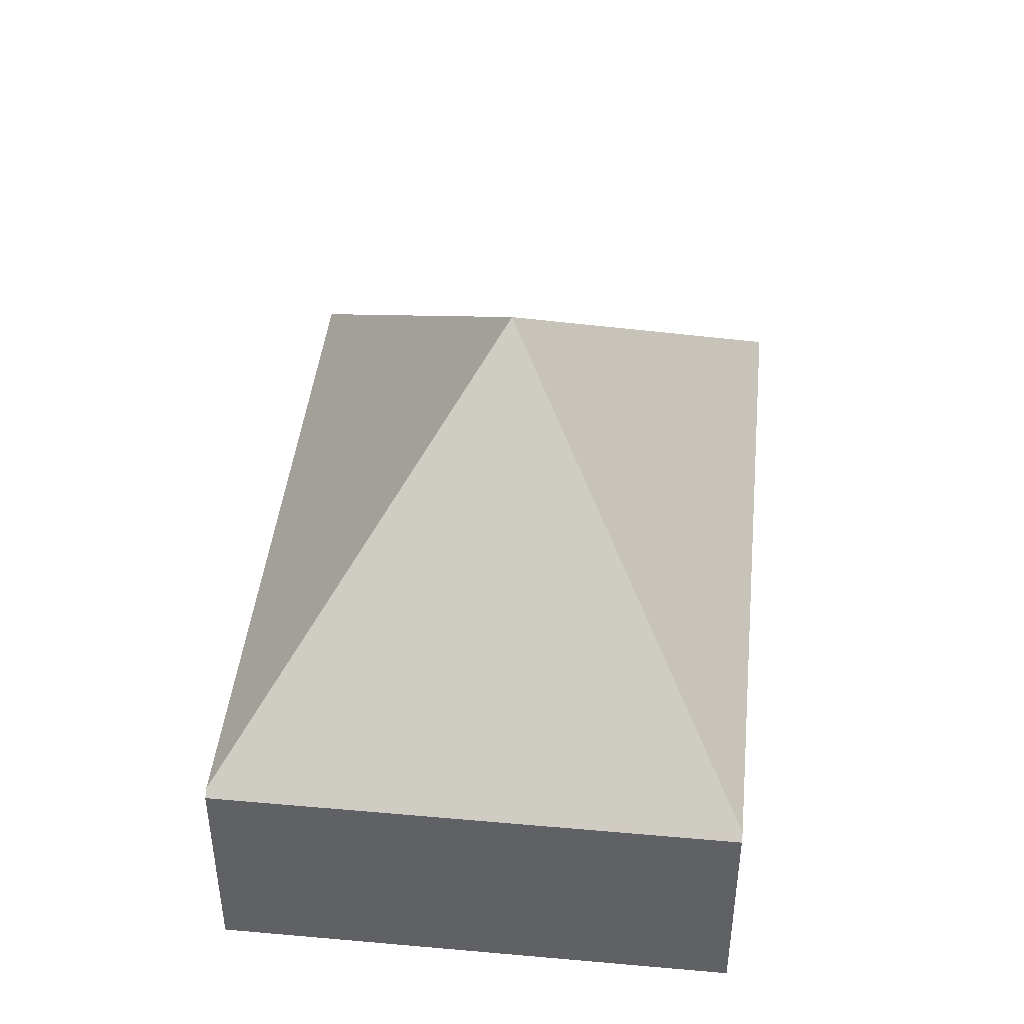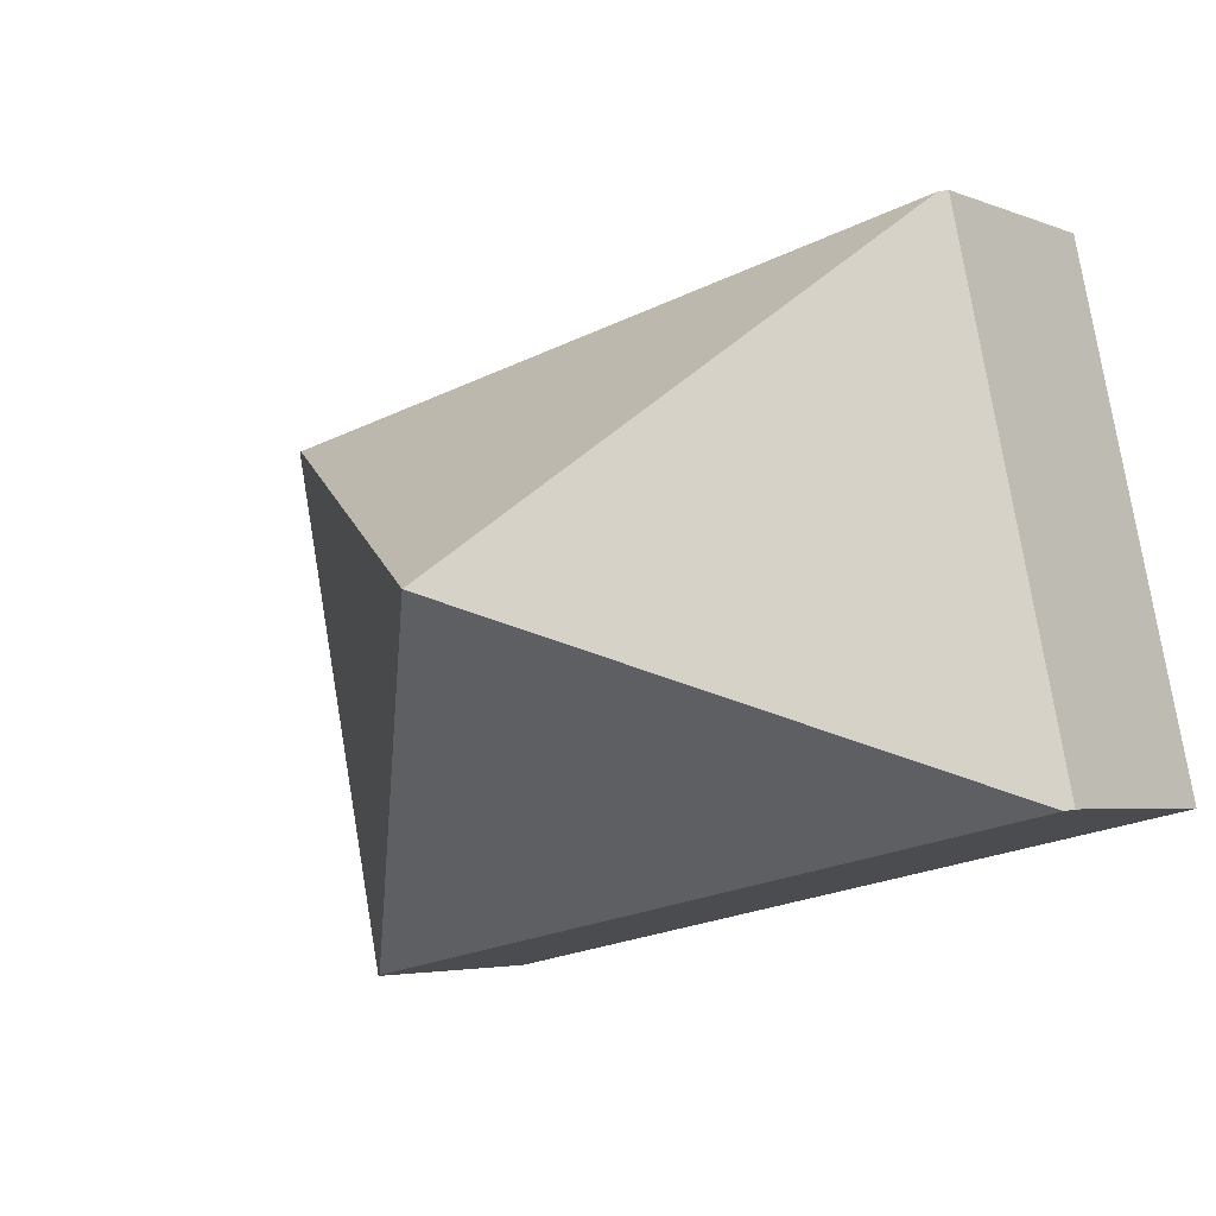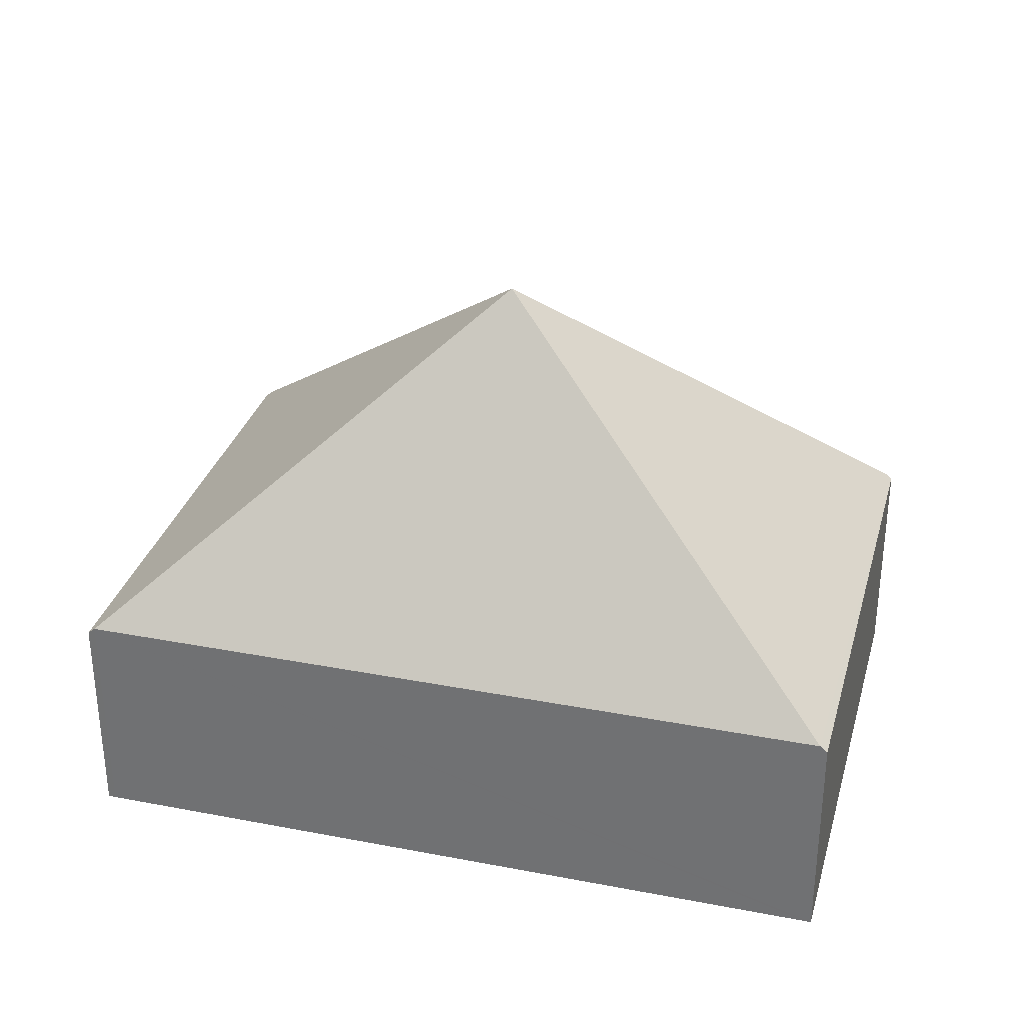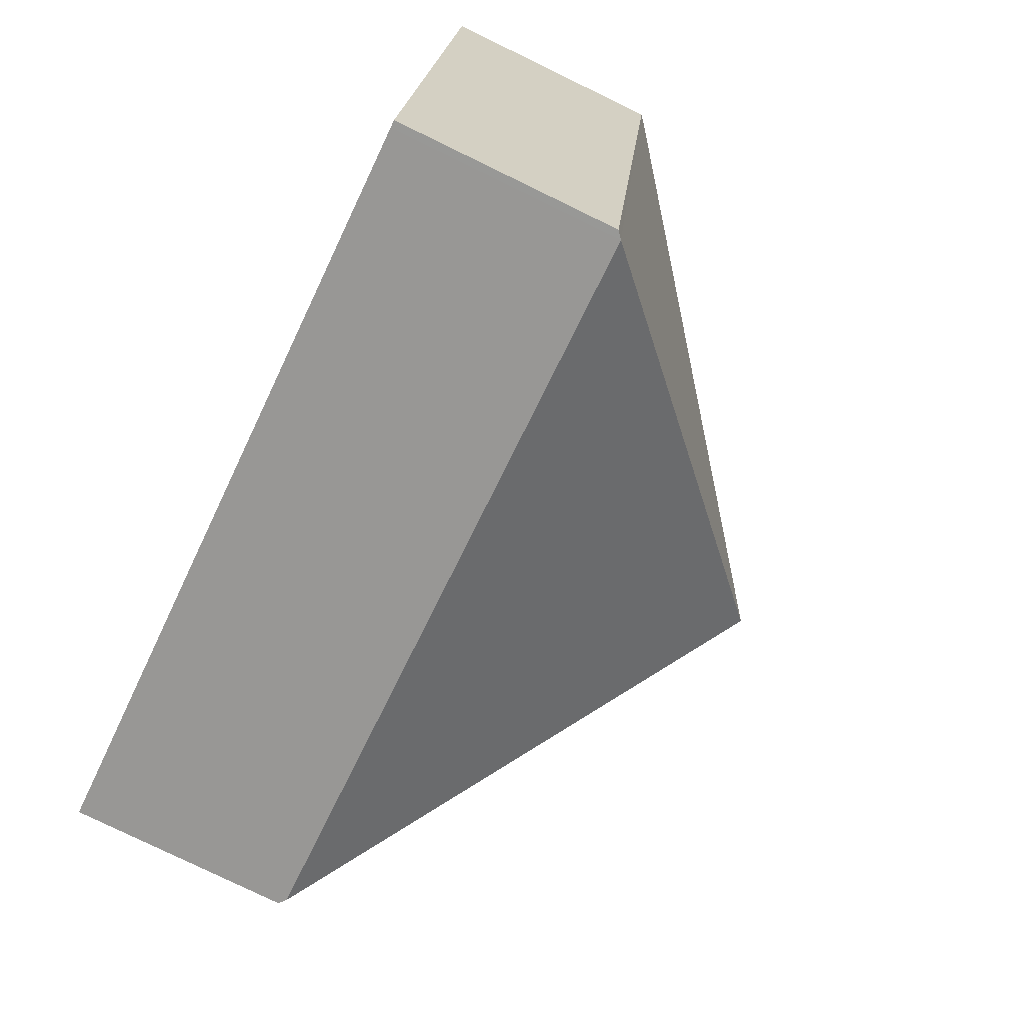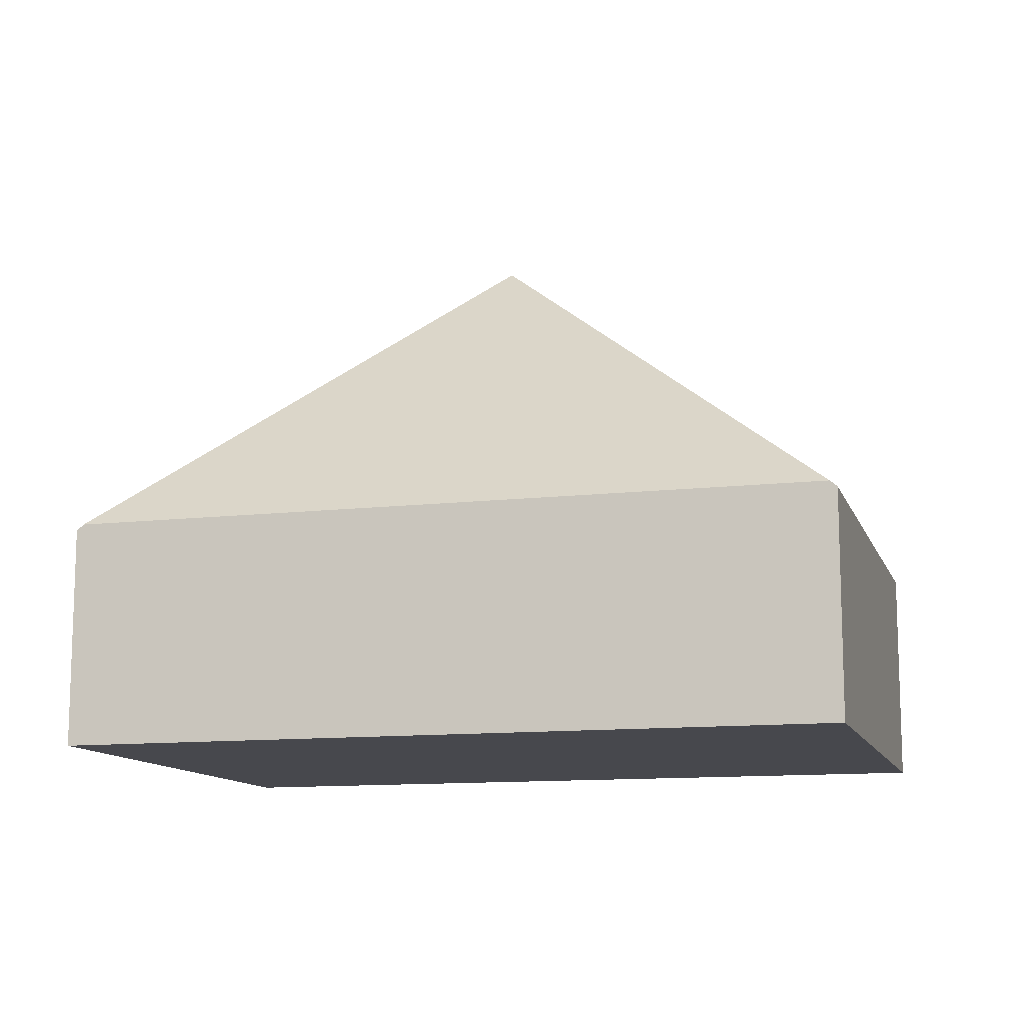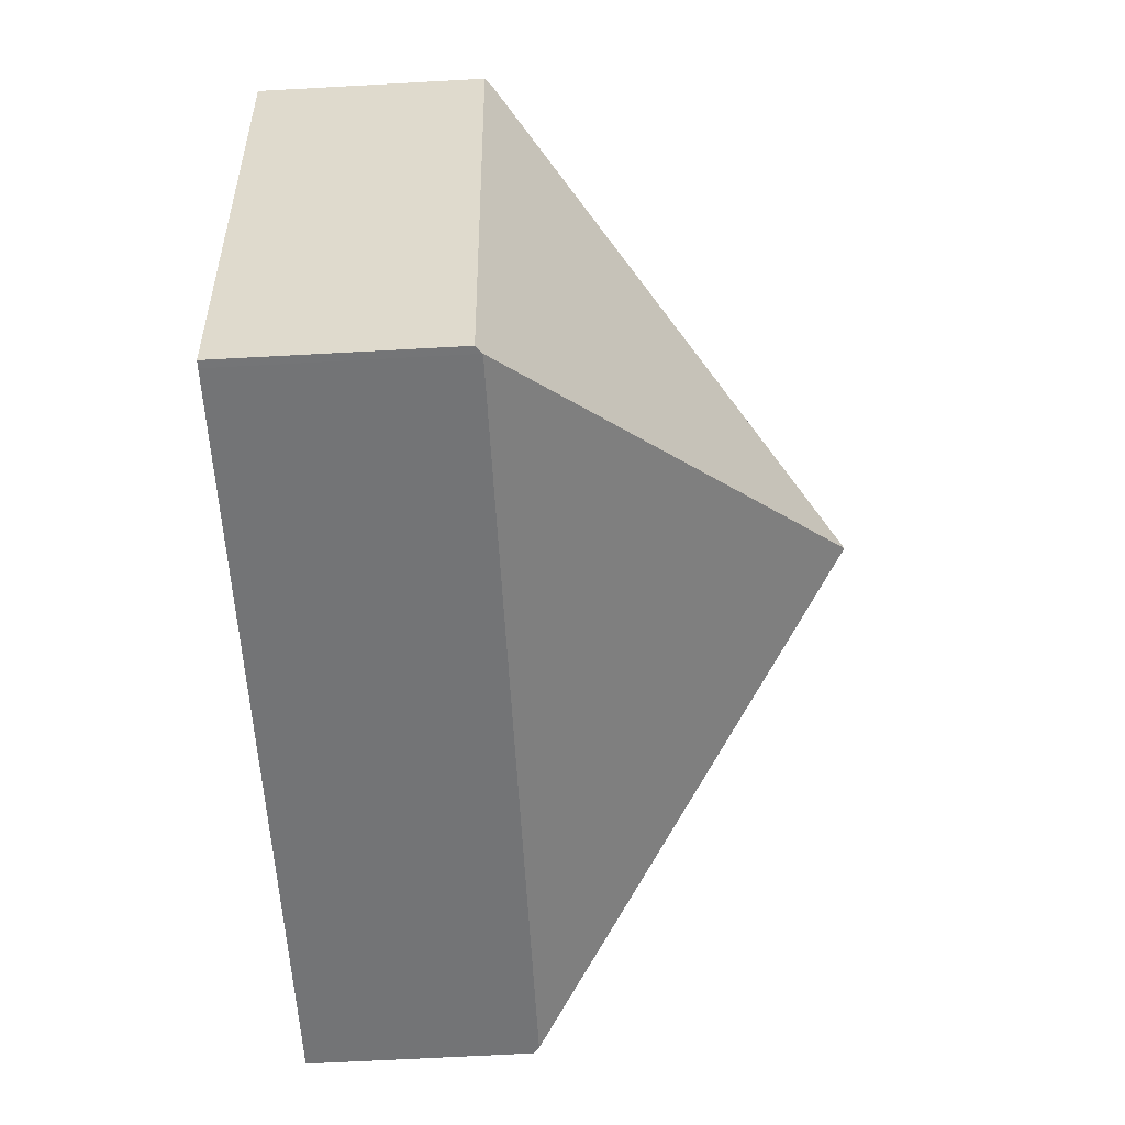
<metadata>
{"format":"obj","ext":"obj","renderer":"f3d","projection":"perspective","resolution":1024,"background":"white","views":[{"elev":43.5,"azim":108.1,"up":"+Y"},{"elev":-4.1,"azim":-142.0,"up":"+Z"},{"elev":32.0,"azim":-152.8,"up":"+Y"},{"elev":-80.0,"azim":64.2,"up":"+Z"},{"elev":-11.9,"azim":27.7,"up":"+Y"},{"elev":-68.2,"azim":93.1,"up":"+Z"}]}
</metadata>
<code>
v  4.46 1.34 -0.96
v  5.166 1.305 2.114
v  4.503 1.304 -0.969
v  2.583 3.221 1.057
v  5.124 1.341 2.123
v  0.042 1.34 -0.009
v  0.664 1.304 3.083
v  0 1.304 7.985e-17
v  0.706 1.34 3.074
v  0 0 0
v  0.042 5.511e-19 -0.009
v  4.46 5.878e-17 -0.96
v  4.503 5.933e-17 -0.969
v  0.664 -1.888e-16 3.083
v  0.706 -1.882e-16 3.074
v  5.124 -1.3e-16 2.123
v  5.166 -1.294e-16 2.114
g defaultobject
f 1 2 3
f 2 1 4
f 2 4 5
f 4 1 6
f 7 6 8
f 6 7 4
f 4 7 9
f 4 9 5
f 6 10 8
f 10 6 1
f 10 1 11
f 11 1 12
f 12 1 3
f 12 3 13
f 10 7 8
f 7 10 14
f 14 9 7
f 9 14 5
f 5 14 15
f 5 15 16
f 5 16 2
f 2 16 17
f 17 3 2
f 3 17 13
f 16 13 17
f 13 16 15
f 13 15 12
f 12 15 11
f 11 15 14
f 11 14 10

</code>
